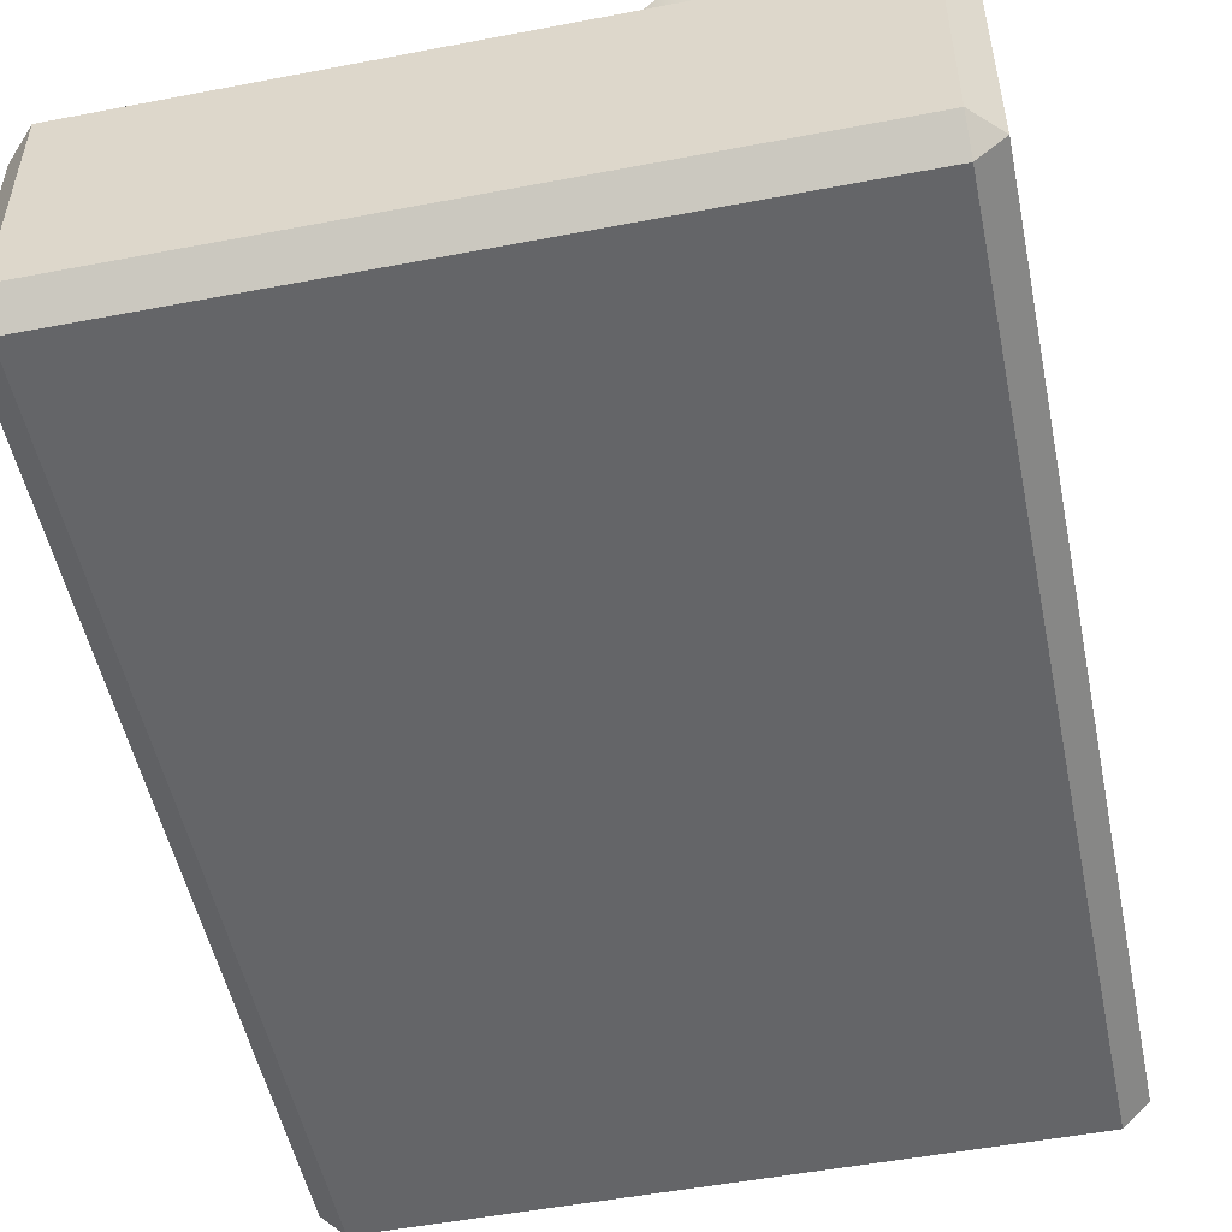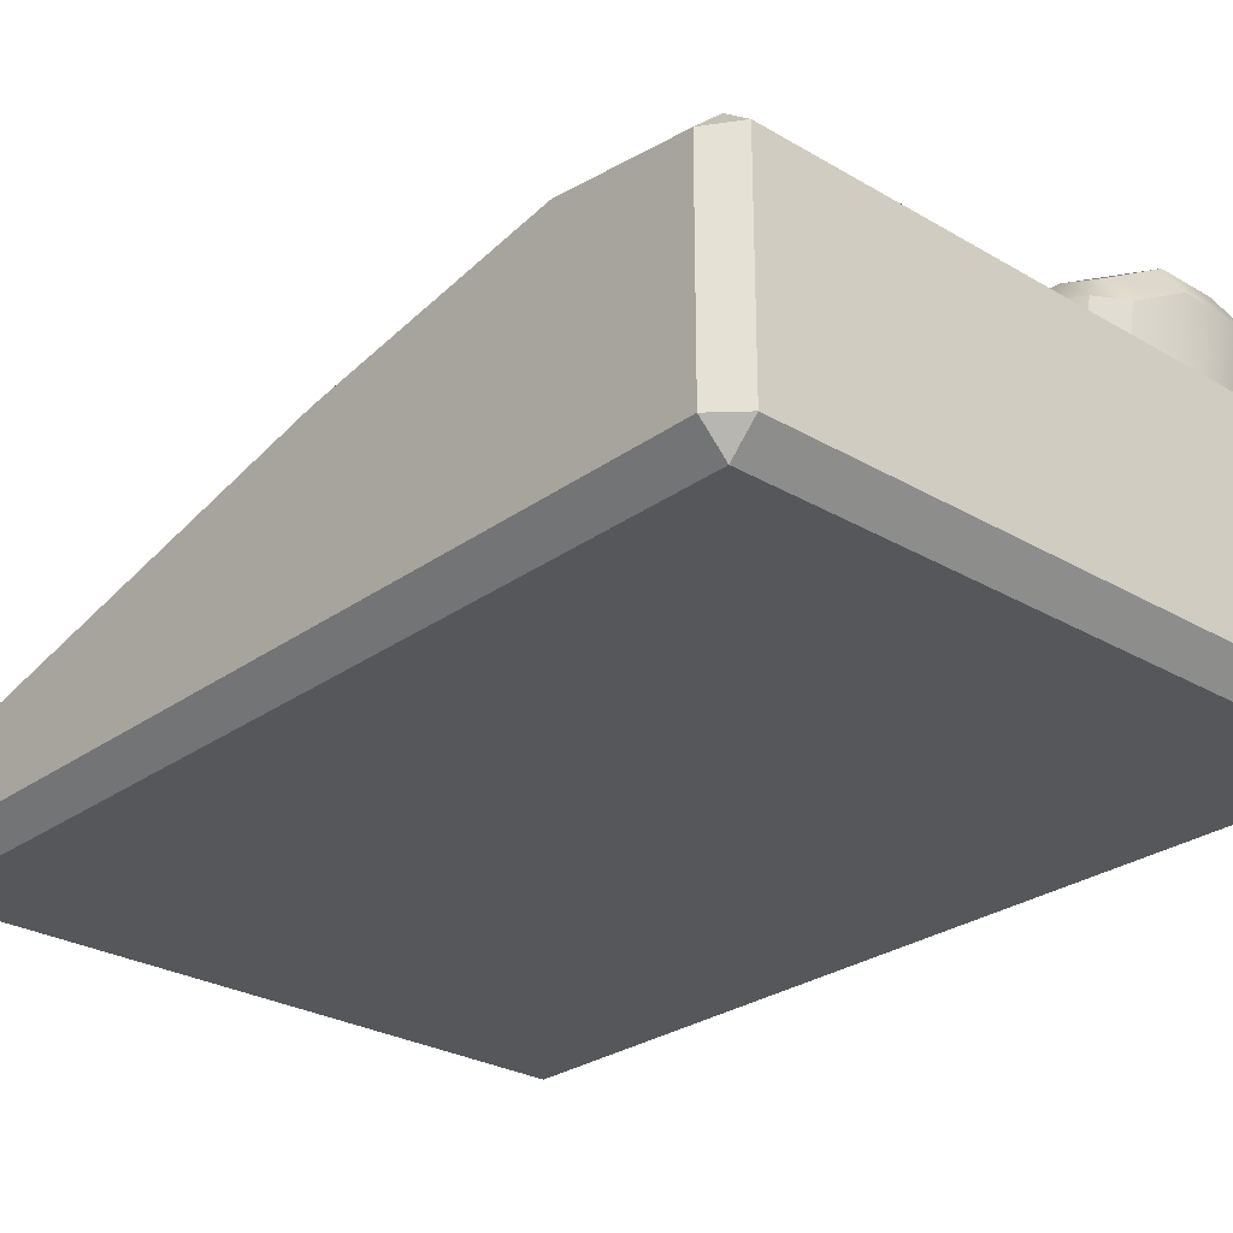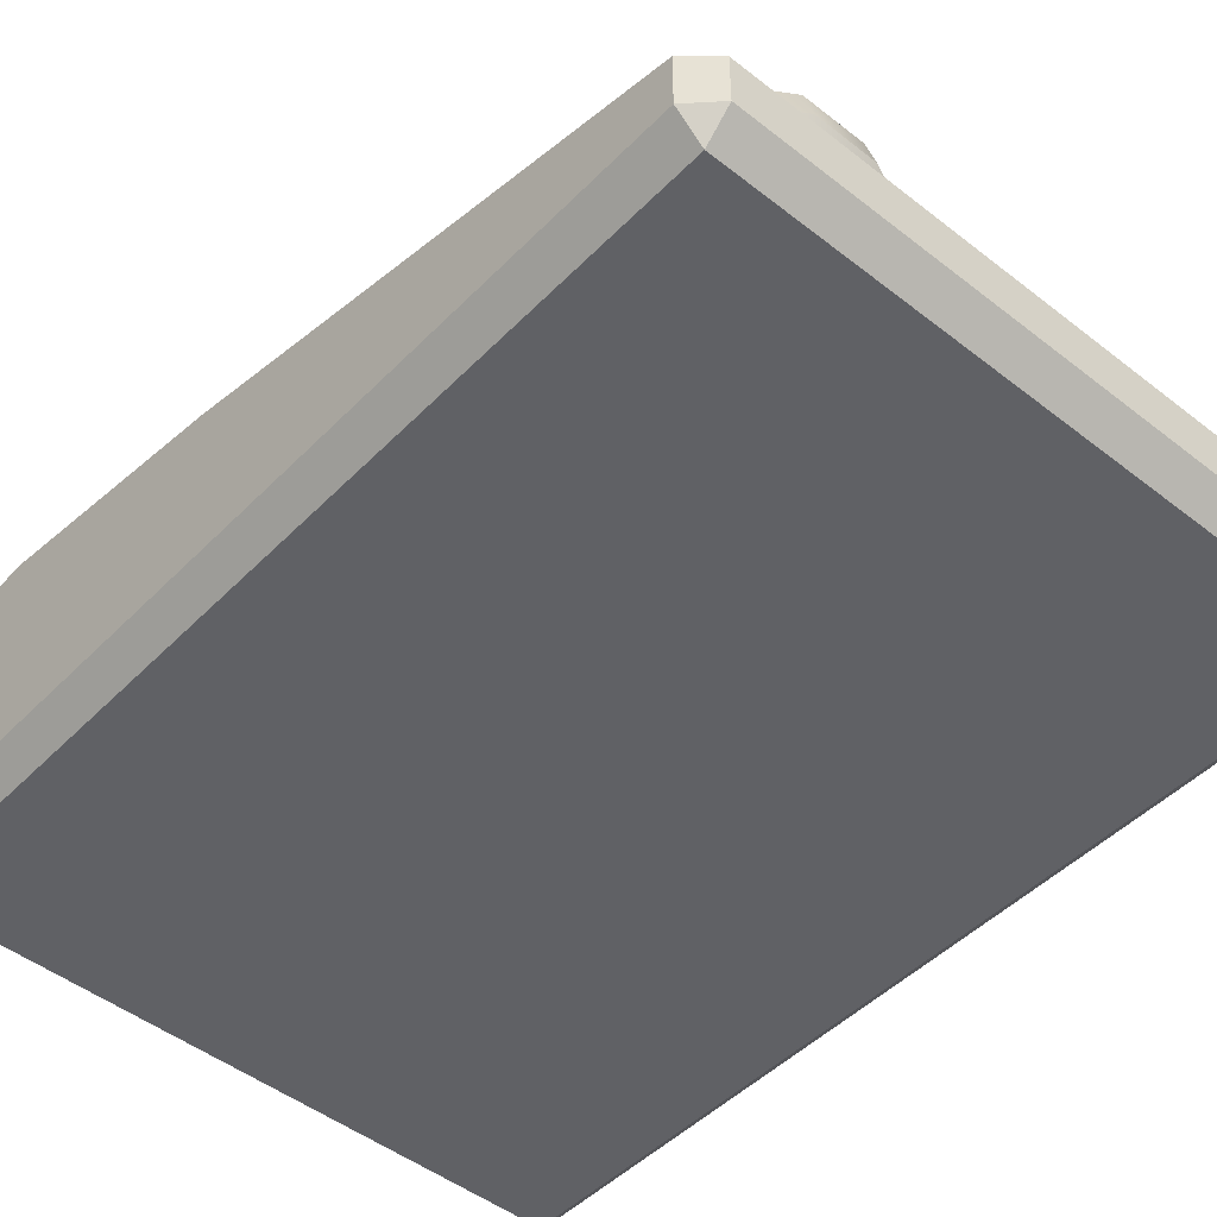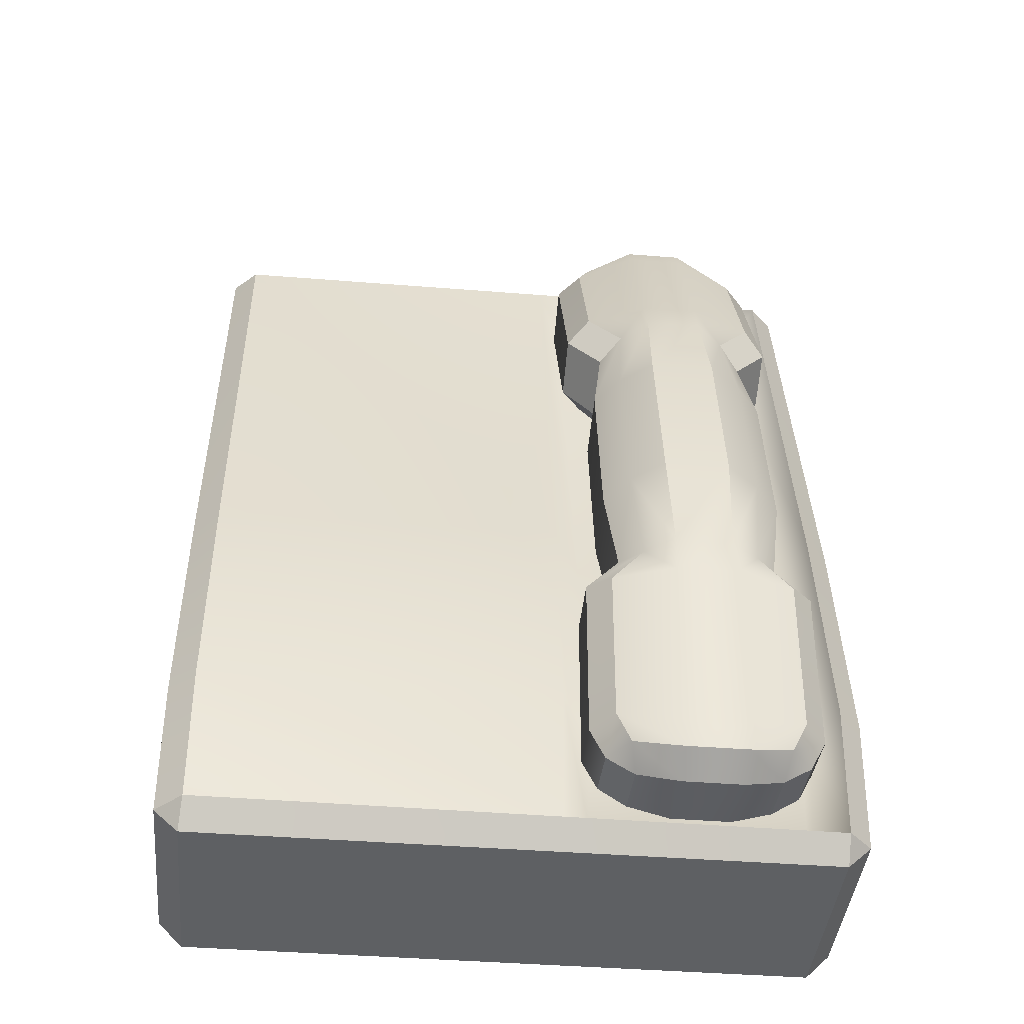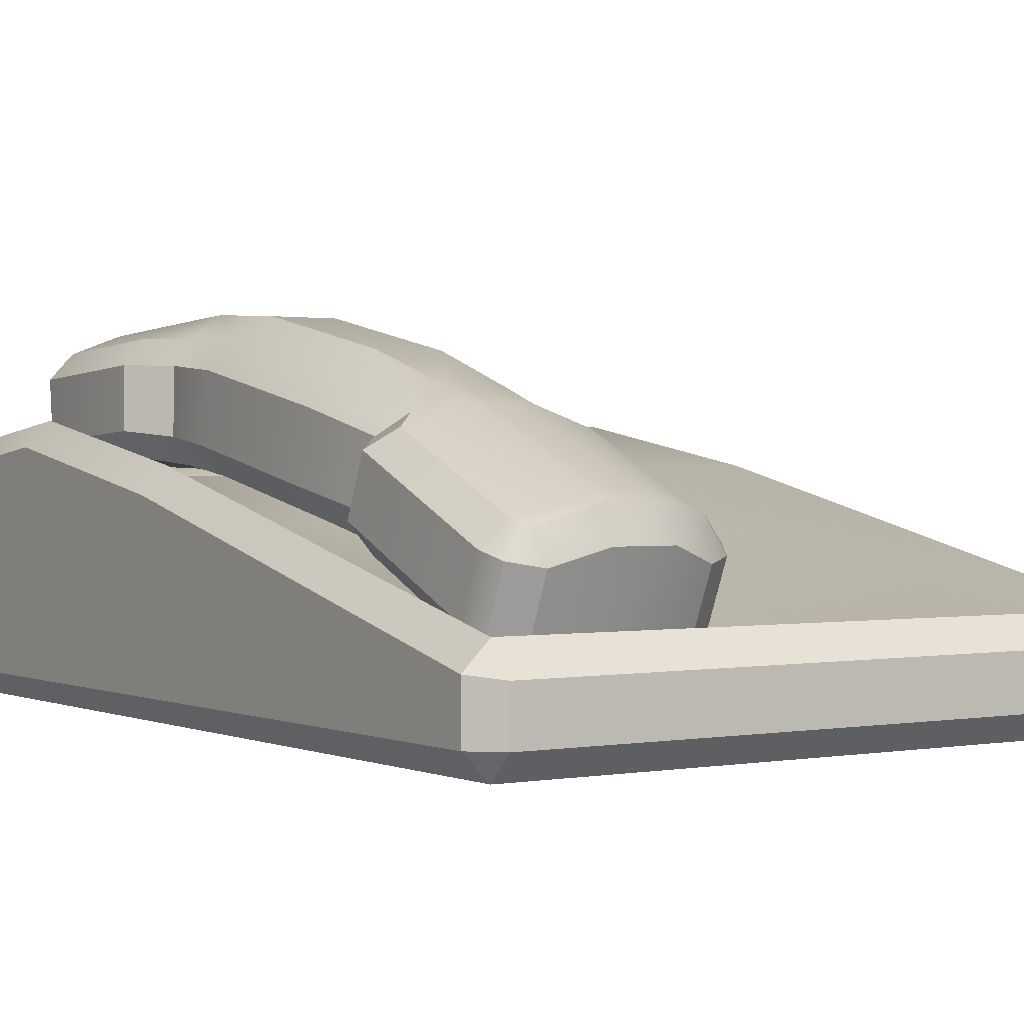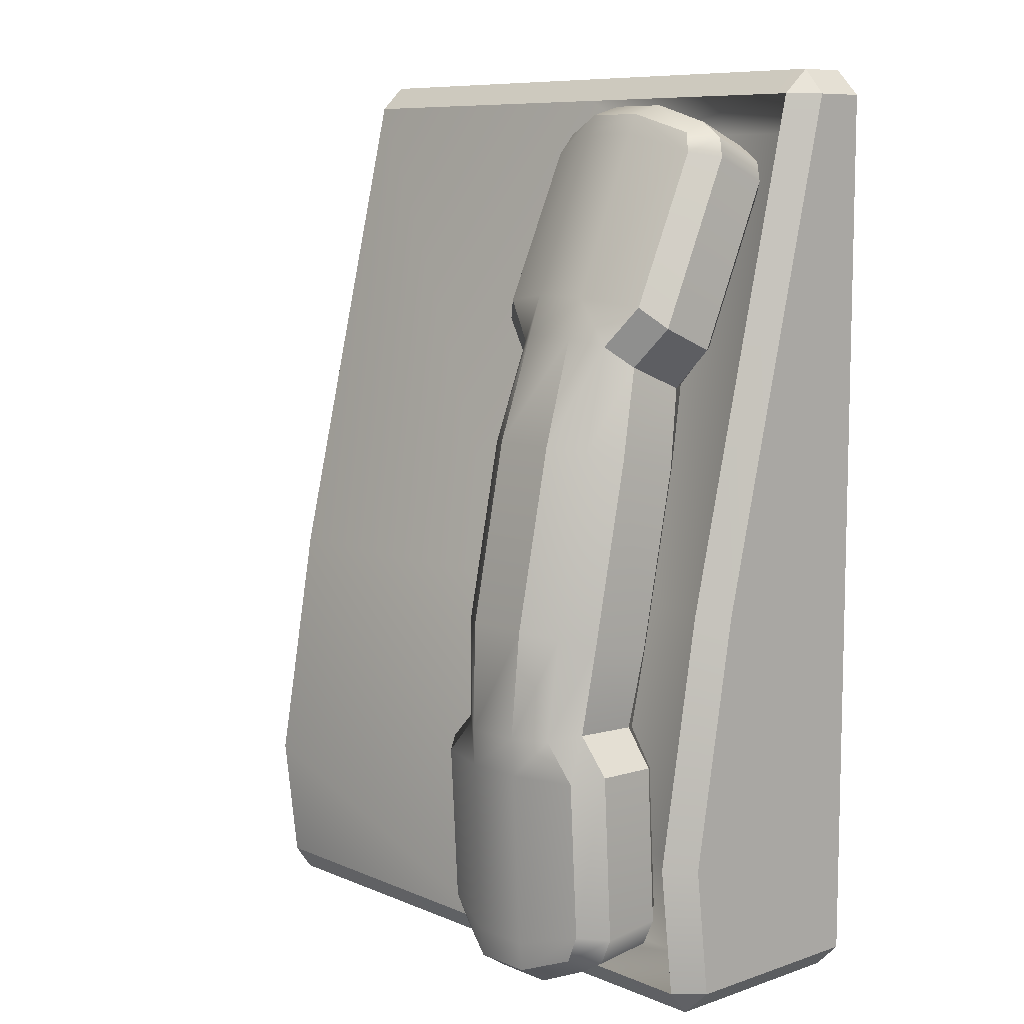
<metadata>
{"format":"obj","ext":"obj","renderer":"f3d","projection":"perspective","resolution":1024,"background":"white","views":[{"elev":-51.6,"azim":-168.3,"up":"+Y"},{"elev":-27.4,"azim":137.8,"up":"+Y"},{"elev":-47.6,"azim":-41.5,"up":"+Y"},{"elev":-42.1,"azim":174.5,"up":"+Z"},{"elev":1.0,"azim":-33.8,"up":"+Y"},{"elev":8.8,"azim":-132.0,"up":"+Z"}]}
</metadata>
<code>
g default
v -7.634 5.257 5.159
v -8.355 6.221 5.138
v -7.634 7.457 -6.342
v -8.355 8.33 -6.068
v -3.843 5.257 5.159
v -3.122 6.221 5.138
v -3.843 7.457 -6.342
v -3.122 8.33 -6.068
v -8.725 7.695 -7.483
v -9.467 8.507 -7.217
v -2.752 7.695 -7.483
v -2.01 8.507 -7.217
v -8.725 7.432 -12.26
v -9.467 8.225 -12.53
v -2.752 7.432 -12.26
v -2.01 8.225 -12.53
v -8.055 8.039 -14.01
v -8.248 7.33 -13.21
v -8.972 8.141 -13.46
v -2.505 8.141 -13.46
v -3.23 7.33 -13.21
v -3.423 8.039 -14.01
v -8.76 5.087 6.491
v -9.502 5.991 6.451
v -2.717 5.087 6.491
v -1.975 5.991 6.451
v -8.76 2.869 11.45
v -9.502 3.554 11.93
v -2.717 2.869 11.45
v -1.975 3.554 11.93
v -9.158 3.305 12.56
v -8.433 2.597 12.09
v -8.246 3.048 13.06
v -3.231 3.048 13.06
v -3.045 2.597 12.09
v -2.319 3.305 12.56
v -3.122 8.222 5.932
v -3.843 8.881 6.598
v -3.843 11.36 -6.194
v -3.122 10.48 -5.986
v -7.634 8.881 6.598
v -8.355 8.222 5.932
v -8.355 10.48 -5.986
v -7.634 11.36 -6.194
v -2.752 11.35 -7.408
v -2.01 10.52 -7.175
v -9.467 10.52 -7.175
v -8.725 11.35 -7.408
v -2.752 11.06 -12.65
v -2.01 10.23 -12.74
v -9.467 10.23 -12.74
v -8.725 11.06 -12.65
v -3.23 10.96 -13.6
v -2.508 10.12 -13.68
v -3.416 10.11 -14.23
v -8.248 10.96 -13.6
v -8.061 10.11 -14.23
v -8.969 10.12 -13.68
v -8.76 8.454 7.905
v -9.502 7.85 7.231
v -1.975 7.85 7.231
v -2.717 8.454 7.905
v -8.76 6.235 12.86
v -9.502 5.413 12.71
v -1.975 5.413 12.71
v -2.717 6.235 12.86
v -8.433 5.964 13.51
v -9.155 5.14 13.34
v -8.252 4.965 13.87
v -3.045 5.964 13.51
v -3.225 4.965 13.87
v -2.322 5.14 13.34
v -6.714 8.246 -14.52
v -4.763 8.246 -14.52
v -4.763 10.66 -14.78
v -6.714 10.66 -14.78
v -4.763 11.64 -14.16
v -6.714 11.64 -14.16
v -4.763 11.74 -13.21
v -6.714 11.74 -13.21
v -4.763 12.03 -7.393
v -6.714 12.03 -7.393
v -4.791 12.09 -6.166
v -6.686 12.09 -6.166
v -4.791 9.562 6.868
v -6.686 9.562 6.868
v -4.763 9.087 8.171
v -6.714 9.087 8.171
v -4.763 6.868 13.48
v -6.714 6.868 13.48
v -4.763 6.597 14.12
v -6.714 6.597 14.12
v -4.763 5.477 14.43
v -6.714 5.477 14.43
v -4.763 3.239 13.49
v -6.714 3.239 13.49
v -4.763 2.667 12.47
v -6.714 2.667 12.47
v -4.763 2.939 11.83
v -6.714 2.939 11.83
v -4.763 5.157 6.521
v -6.714 5.157 6.521
v -4.791 5.332 5.188
v -6.686 5.332 5.188
v -4.791 7.538 -6.339
v -6.686 7.538 -6.339
v -4.763 7.77 -7.482
v -6.714 7.77 -7.482
v -4.763 7.507 -12.76
v -6.714 7.507 -12.76
v -4.763 7.405 -13.71
v -6.714 7.405 -13.71
v -8.742 6.846 2.557
v -8.742 8.045 -3.437
v -8.742 10.25 -2.997
v -8.742 9.051 2.997
v -7.915 11.13 -2.75
v -7.915 9.932 3.244
v -6.827 11.88 -2.597
v -6.827 10.68 3.391
v -4.651 11.88 -2.597
v -4.651 10.68 3.391
v -3.563 11.13 -2.75
v -3.563 9.932 3.244
v -2.735 10.25 -2.997
v -2.735 9.051 2.997
v -2.735 8.045 -3.437
v -2.735 6.846 2.557
v -3.563 7.138 -3.548
v -3.563 5.939 2.446
v -4.651 7.22 -3.529
v -4.651 6.022 2.459
v -6.827 7.22 -3.529
v -6.827 6.022 2.459
v -7.915 7.138 -3.548
v -7.915 5.939 2.446
v -10.48 0 14.76
v -10.48 0.8272 15.58
v -11.31 0.8272 14.76
v 11.31 0.8272 14.76
v 10.48 0.8272 15.58
v 10.48 0 14.76
v -11.31 2.608 14.76
v -10.48 2.482 15.58
v -10.48 3.445 14.77
v 10.48 3.445 14.77
v 10.54 2.543 15.58
v 11.31 2.608 14.76
v -11.31 7.524 -14.76
v -10.48 8.365 -14.77
v -10.48 7.673 -15.58
v 10.48 7.673 -15.58
v 10.4 8.352 -14.69
v 11.31 7.524 -14.76
v -11.31 0.8272 -14.76
v -10.48 0.8272 -15.58
v -10.48 0 -14.76
v 10.48 0 -14.76
v 10.48 0.8272 -15.58
v 11.31 0.8272 -14.76
v -11.31 0.8272 -2.133
v -11.31 0.8272 -10.44
v -11.31 8.027 -10.43
v -11.31 6.608 -2.142
v -10.48 8.863 -10.41
v -10.48 7.451 -2.167
v 10.41 8.852 -10.35
v 10.43 7.442 -2.115
v 11.31 8.026 -10.42
v 11.31 6.609 -2.149
v 11.31 0.8272 -10.44
v 11.31 0.8272 -2.133
v 10.48 0 -10.44
v 10.48 0 -2.133
v -10.48 0 -10.44
v -10.48 0 -2.133
v -1.369 0 14.76
v -1.369 0 -2.133
v -1.369 0 -10.44
v -1.369 0 -14.76
v -1.369 0.8272 -15.58
v -1.369 7.673 -15.58
v -1.403 8.359 -14.74
v -1.398 8.858 -10.39
v -1.392 7.447 -2.144
v -1.369 3.445 14.77
v -1.343 2.508 15.58
v -1.369 0.8272 15.58
v -2.398 7.116 -10.66
v -9.478 7.12 -10.69
v -2.402 6.73 -14.03
v -9.478 6.735 -14.05
v -9.478 5.708 -2.447
v -2.392 5.704 -2.424
v -2.371 1.932 13.52
v -9.478 1.932 13.52
g Telefono
f 2 1 23 24
f 3 4 10 9
f 5 6 26 25
f 8 7 11 12
f 9 10 14 13
f 12 11 15 16
f 13 14 19 18
f 16 15 21 20
f 17 19 58 57
f 20 22 55 54
f 24 23 27 28
f 25 26 30 29
f 28 27 32 31
f 29 30 36 35
f 31 33 69 68
f 34 36 72 71
f 37 38 62 61
f 39 40 46 45
f 41 42 60 59
f 43 44 48 47
f 45 46 50 49
f 47 48 52 51
f 49 50 54 53
f 51 52 56 58
f 59 60 64 63
f 61 62 66 65
f 63 64 68 67
f 65 66 70 72
f 8 12 46 40
f 10 4 43 47
f 12 16 50 46
f 14 10 47 51
f 16 20 54 50
f 19 14 51 58
f 2 24 60 42
f 26 6 37 61
f 24 28 64 60
f 30 26 61 65
f 28 31 68 64
f 36 30 65 72
f 17 18 19
f 20 21 22
f 31 32 33
f 34 35 36
f 53 54 55
f 56 57 58
f 67 68 69
f 70 71 72
f 73 74 111 112
f 74 73 76 75
f 75 76 78 77
f 77 78 80 79
f 79 80 82 81
f 81 82 84 83
f 85 86 88 87
f 87 88 90 89
f 89 90 92 91
f 91 92 94 93
f 93 94 96 95
f 95 96 98 97
f 97 98 100 99
f 99 100 102 101
f 101 102 104 103
f 105 106 108 107
f 107 108 110 109
f 109 110 112 111
f 111 74 22 21
f 95 97 35 34
f 53 55 75 77
f 91 93 71 70
f 81 83 39 45
f 79 81 45 49
f 77 79 49 53
f 38 85 87 62
f 62 87 89 66
f 66 89 91 70
f 105 107 11 7
f 107 109 15 11
f 109 111 21 15
f 5 25 101 103
f 25 29 99 101
f 29 35 97 99
f 22 74 75 55
f 93 95 34 71
f 76 73 17 57
f 78 76 57 56
f 52 80 78 56
f 48 82 80 52
f 44 84 82 48
f 88 86 41 59
f 90 88 59 63
f 92 90 63 67
f 67 69 94 92
f 33 96 94 69
f 33 32 98 96
f 100 98 32 27
f 102 100 27 23
f 104 102 23 1
f 3 9 108 106
f 9 13 110 108
f 13 18 112 110
f 18 17 73 112
f 113 114 135 136
f 114 113 116 115
f 115 116 118 117
f 117 118 120 119
f 119 120 122 121
f 121 122 124 123
f 123 124 126 125
f 125 126 128 127
f 127 128 130 129
f 129 130 132 131
f 131 132 134 133
f 133 134 136 135
f 135 114 4 3
f 127 129 7 8
f 123 125 40 39
f 115 117 44 43
f 125 127 8 40
f 4 114 115 43
f 83 84 119 121
f 131 133 106 105
f 83 121 123 39
f 129 131 105 7
f 117 119 84 44
f 133 135 3 106
f 116 113 2 42
f 42 41 118 116
f 41 86 120 118
f 122 120 86 85
f 124 122 85 38
f 38 37 126 124
f 6 128 126 37
f 6 5 130 128
f 103 132 130 5
f 103 104 134 132
f 1 136 134 104
f 1 2 113 136
f 188 177 142 141
f 139 138 144 143
f 141 140 148 147
f 186 187 147 146
f 149 151 156 155
f 182 183 153 152
f 152 154 160 159
f 180 181 159 158
f 187 188 141 147
f 181 182 152 159
f 137 138 139
f 140 141 142
f 143 144 145
f 146 147 148
f 149 150 151
f 152 153 154
f 155 156 157
f 158 159 160
f 161 162 175 176
f 162 161 164 163
f 163 164 166 165
f 184 185 168 167
f 167 168 170 169
f 169 170 172 171
f 171 172 174 173
f 173 174 178 179
f 175 162 155 157
f 171 173 158 160
f 163 165 150 149
f 167 169 154 153
f 183 184 167 153
f 179 180 158 173
f 169 171 160 154
f 155 162 163 149
f 164 161 139 143
f 143 145 166 164
f 185 186 146 168
f 146 148 170 168
f 140 172 170 148
f 140 142 174 172
f 177 178 174 142
f 137 139 161 176
f 176 178 177 137
f 179 178 176 175
f 157 180 179 175
f 157 156 181 180
f 151 182 181 156
f 151 150 183 182
f 190 189 191 192
f 190 193 194 189
f 196 195 194 193
f 145 144 187 186
f 138 188 187 144
f 138 137 177 188
f 184 183 191 189
f 183 150 192 191
f 150 165 190 192
f 165 166 193 190
f 185 184 189 194
f 145 186 195 196
f 186 185 194 195
f 166 145 196 193

</code>
